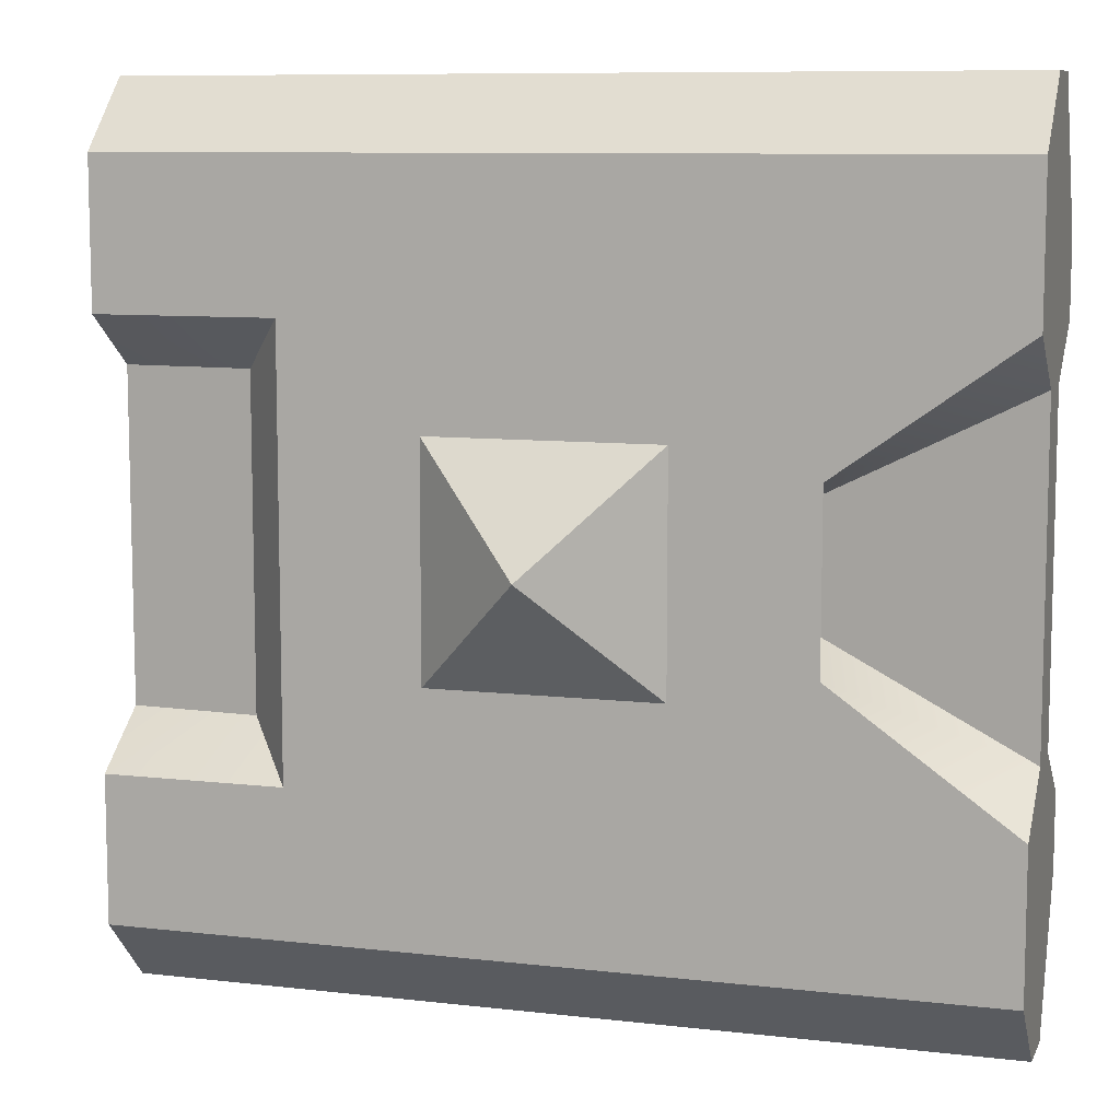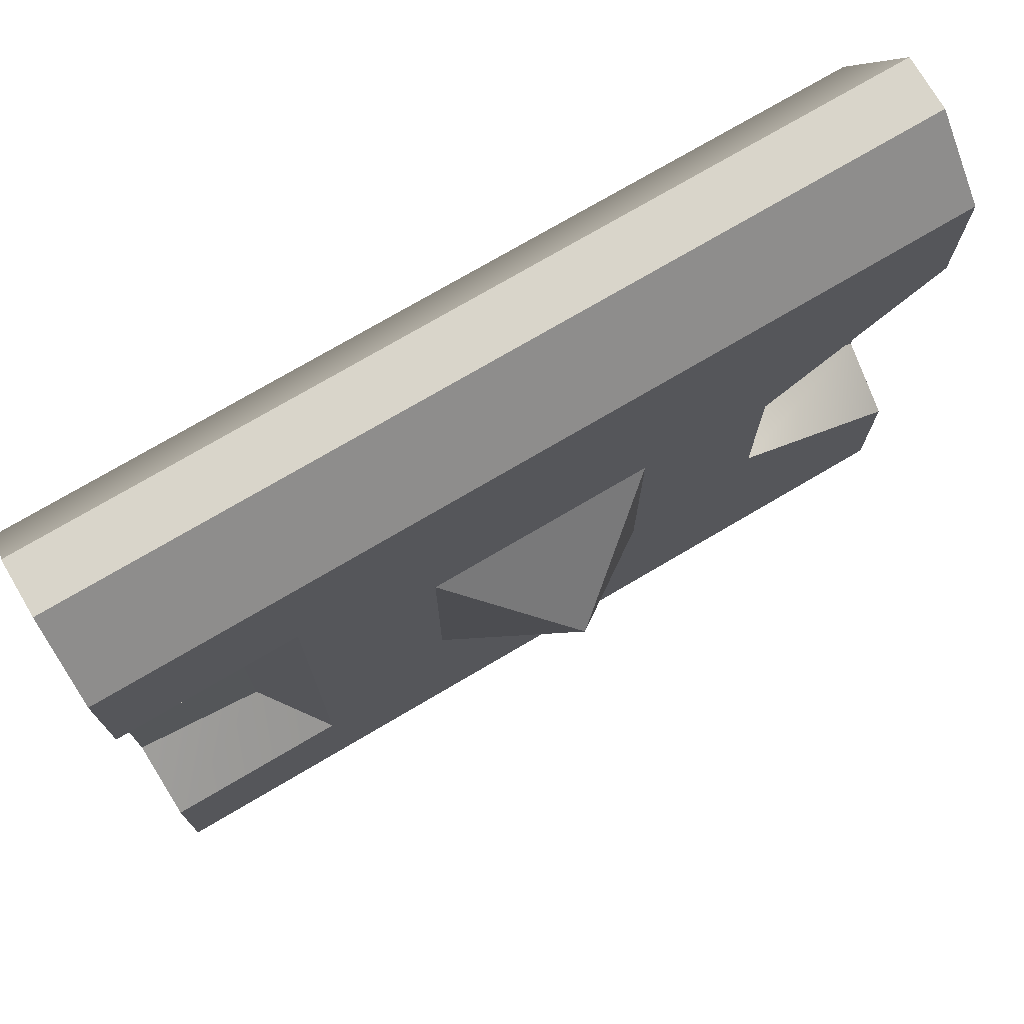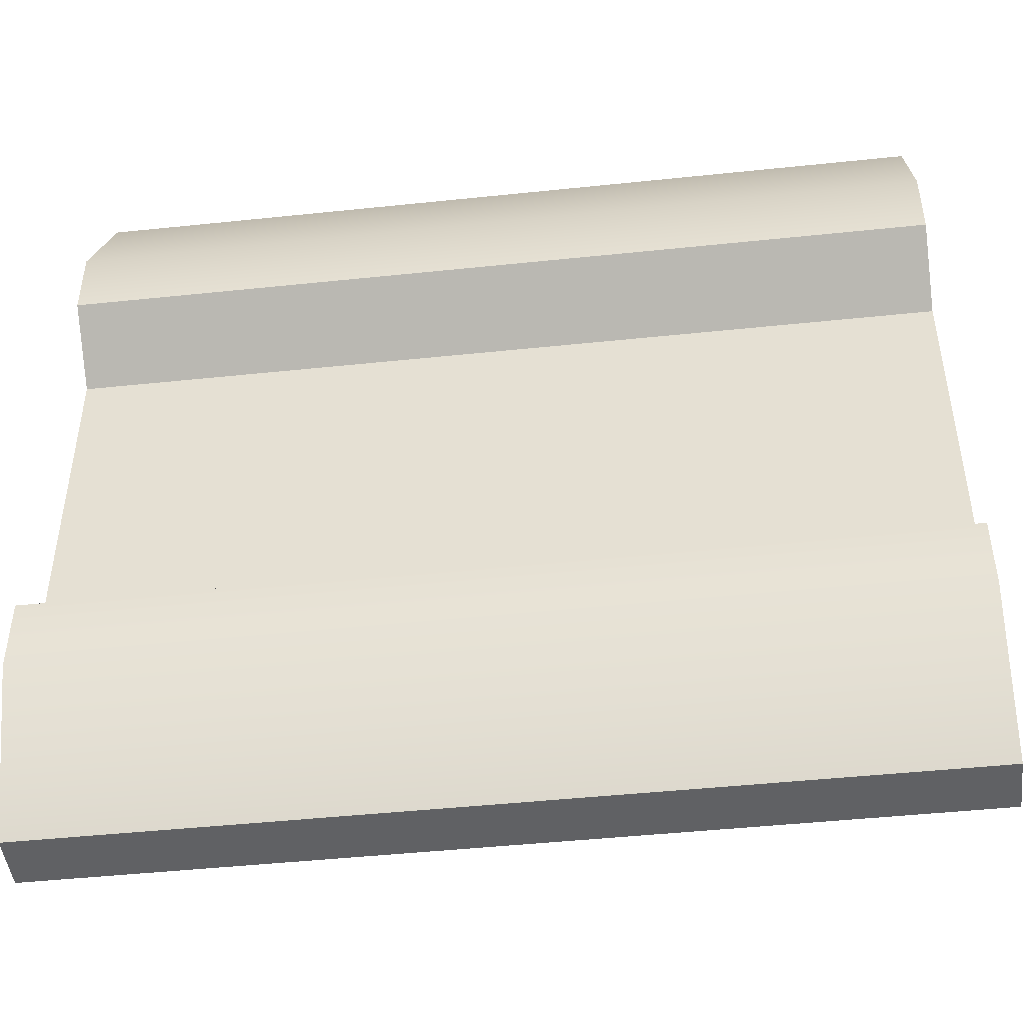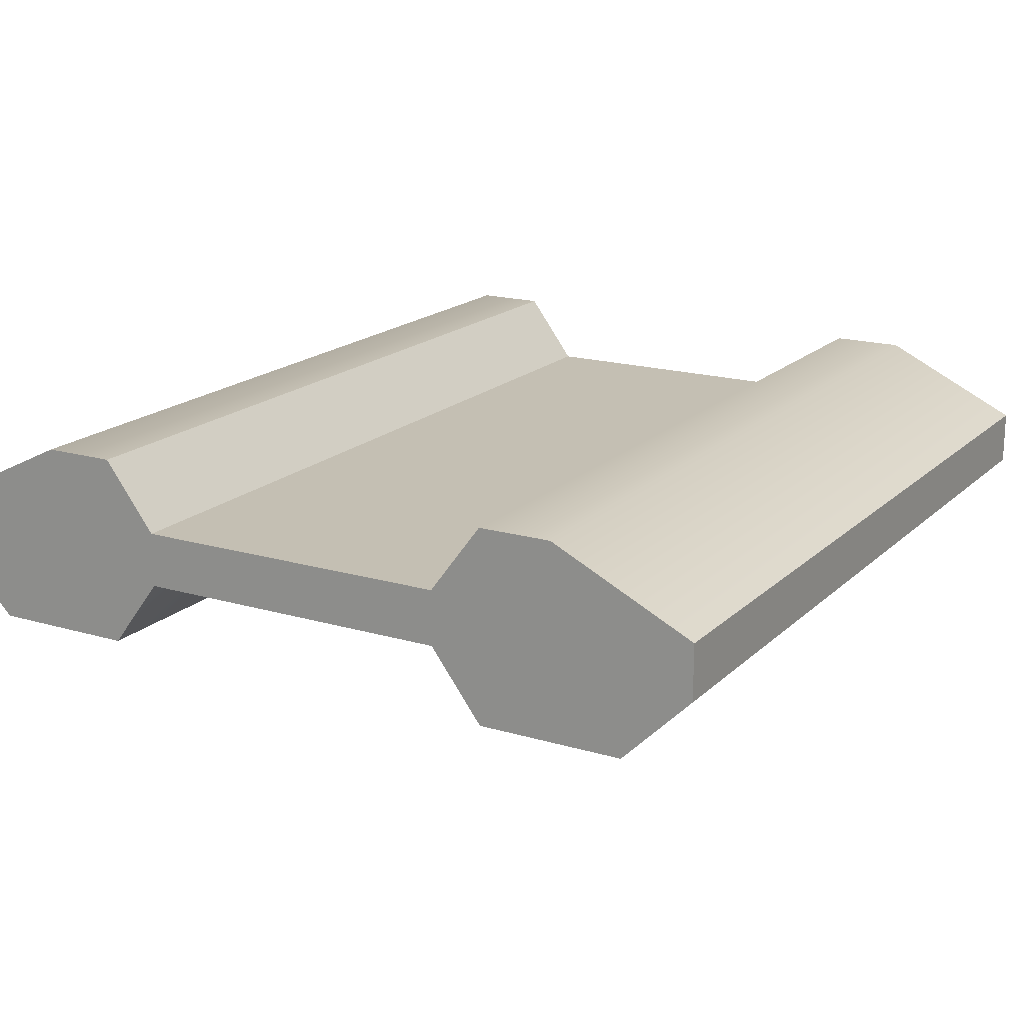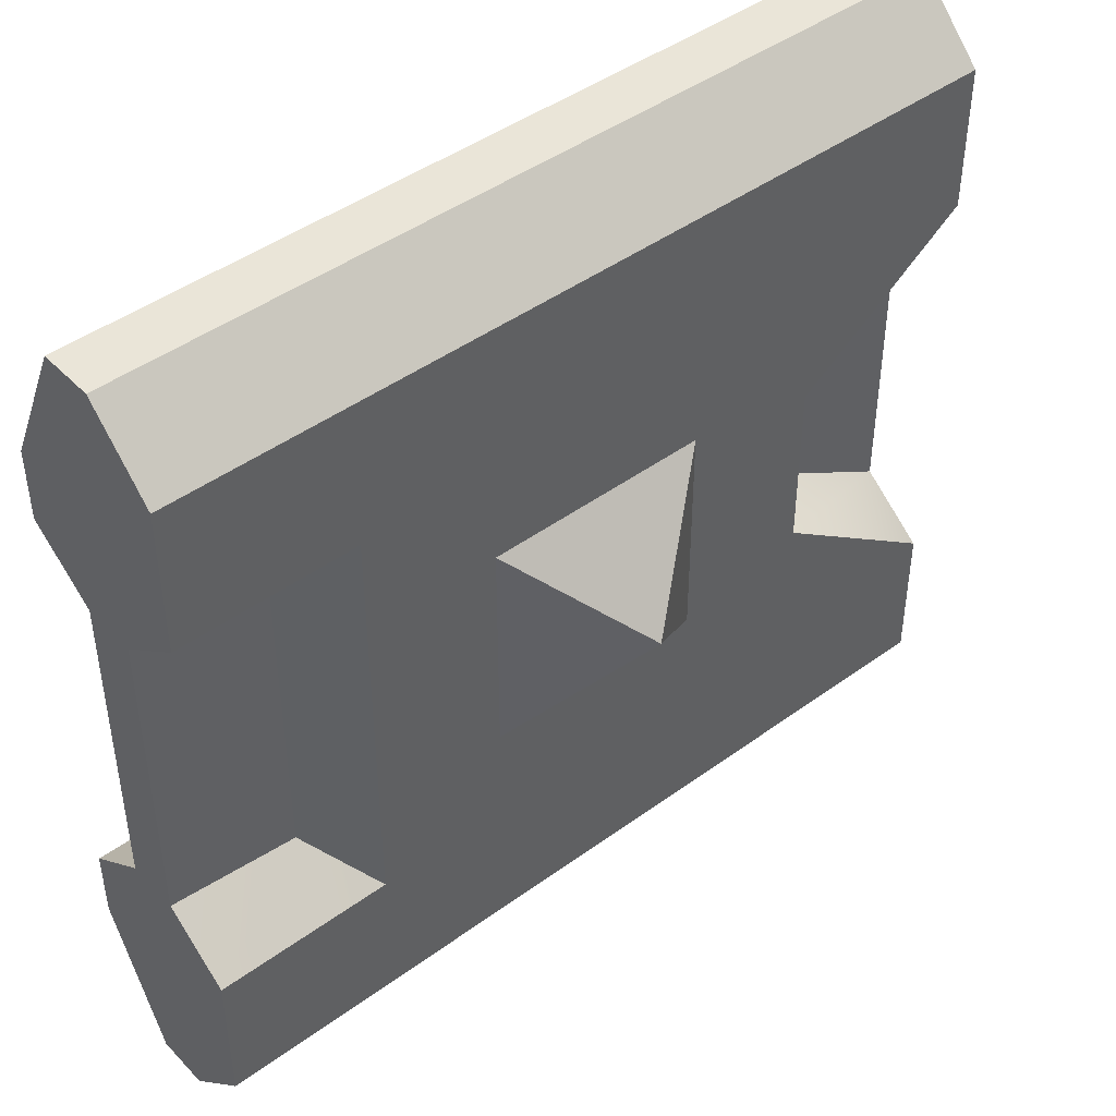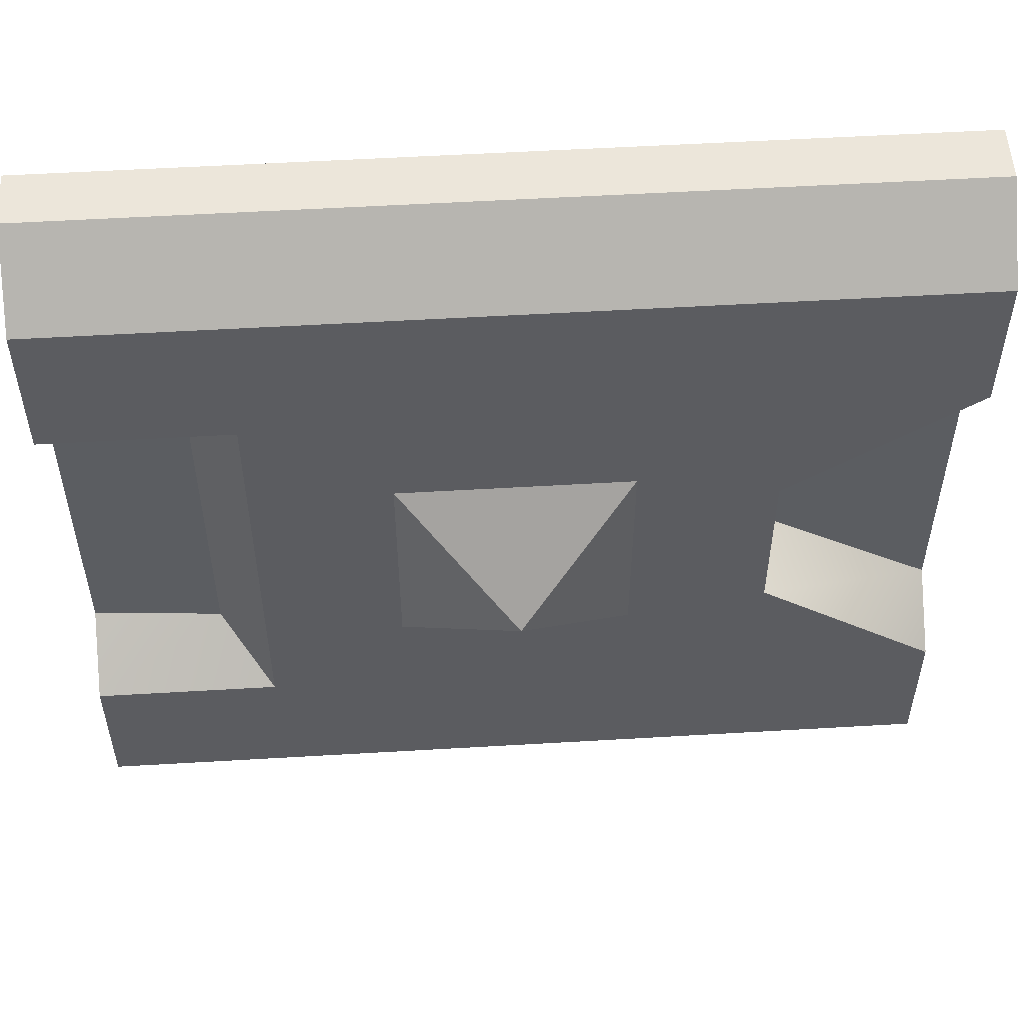
<metadata>
{"format":"obj","ext":"obj","renderer":"f3d","projection":"perspective","resolution":1024,"background":"white","views":[{"elev":9.1,"azim":17.1,"up":"+Z"},{"elev":74.6,"azim":-30.5,"up":"+Z"},{"elev":-46.8,"azim":-173.2,"up":"+Z"},{"elev":17.8,"azim":-59.9,"up":"+Y"},{"elev":44.8,"azim":-40.3,"up":"+Z"},{"elev":54.4,"azim":-3.6,"up":"+Z"}]}
</metadata>
<code>
o VEN_Small_Board
v 0.5 -0.42 0.19
v 0.2 -0.39 -0.03998
v 0.5 -0.42 -0.19
v 0.29 -0.5 0.1
v 0.2 -0.39 0.04002
v 0.5 -0.5 0.25
v 0.5 -0.3562 -0.19
v 0.5 -0.2762 -0.335
v -0.5 -0.2762 0.335
v 0.5 -0.3562 0.5
v 0.5 -0.2762 0.335
v -0.5 -0.42 0.19
v -0.5 -0.3562 0.19
v -0.5 -0.42 -0.5
v 0.5 -0.3562 -0.5
v 0.5 -0.42 -0.5
v -0.5 -0.3562 -0.5
v -0.5 -0.2762 -0.335
v -0.5 -0.2762 -0.25
v 0.5 -0.2762 -0.25
v -0.5 -0.3562 -0.19
v 0.5 -0.2762 0.25
v -0.5 -0.2762 0.25
v -0.5 -0.5 -0.42
v -0.5 -0.5 0.25
v -0.35 -0.43 0.19
v -0.29 -0.5 0.25
v -0.29 -0.5 -0.25
v 0.5 -0.5 0.42
v -0.5 -0.42 0.5
v -0.5 -0.5 0.42
v 0.5 -0.42 0.5
v -0.5 -0.3562 0.5
v 0.132 -0.5 0.132
v 0.132 -0.5 -0.132
v 0.5 -0.5 -0.42
v -0.35 -0.43 -0.19
v -0.5 -0.5 -0.25
v 0.29 -0.5 -0.09998
v 0.5 -0.5 -0.25
v -2.4e-05 -0.6 2.3e-05
v -0.132 -0.5 0.132
v -0.132 -0.5 -0.132
v -0.5 -0.42 -0.19
v 0.5 -0.3562 0.19
f 1 2 3
f 1 4 5
f 1 6 4
f 7 3 8
f 9 10 11
f 12 9 13
f 14 15 16
f 8 17 18
f 8 19 20
f 20 21 7
f 7 21 13
f 22 13 23
f 9 22 23
f 16 24 14
f 25 26 27
f 26 28 27
f 29 30 31
f 32 33 30
f 27 34 29
f 35 28 36
f 37 38 28
f 39 40 3
f 3 2 39
f 2 4 39
f 41 34 42
f 34 41 35
f 41 43 35
f 41 42 43
f 35 42 43
f 44 26 12
f 1 5 2
f 22 11 45
f 11 10 29
f 45 11 1
f 10 32 29
f 29 6 11
f 6 1 11
f 3 40 8
f 40 36 8
f 36 16 15
f 8 36 15
f 1 3 45
f 8 20 7
f 7 45 3
f 9 33 10
f 24 17 14
f 17 24 18
f 18 21 19
f 18 44 21
f 38 18 24
f 44 18 38
f 31 9 25
f 25 9 12
f 12 13 44
f 44 13 21
f 13 9 23
f 30 33 31
f 9 31 33
f 14 17 15
f 8 15 17
f 8 18 19
f 20 19 21
f 7 13 45
f 22 45 13
f 9 11 22
f 16 36 24
f 25 12 26
f 26 37 28
f 29 32 30
f 32 10 33
f 28 43 42
f 34 39 4
f 27 28 42
f 34 4 29
f 4 6 29
f 27 42 34
f 31 25 27
f 29 31 27
f 39 34 35
f 35 43 28
f 28 38 24
f 24 36 28
f 36 40 39
f 35 36 39
f 37 44 38
f 2 5 4
f 35 34 42
f 44 37 26

</code>
